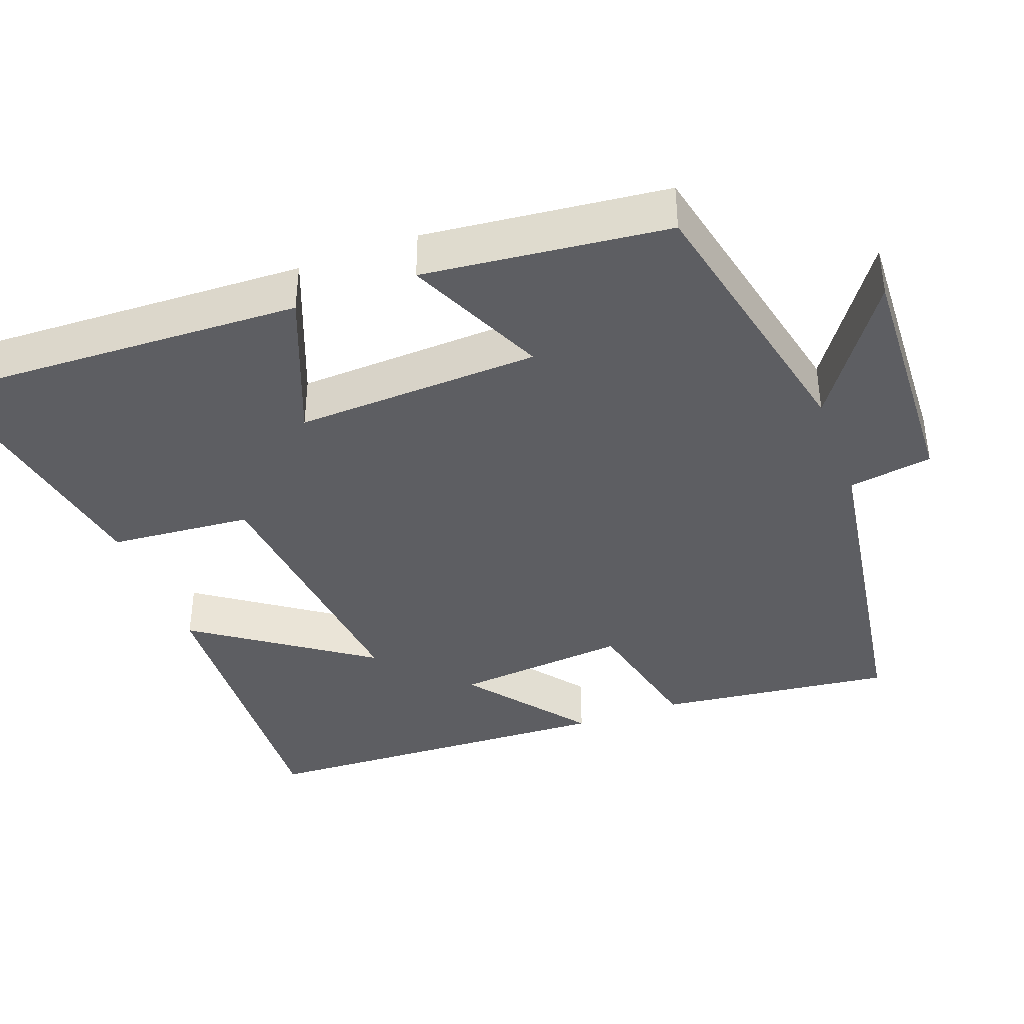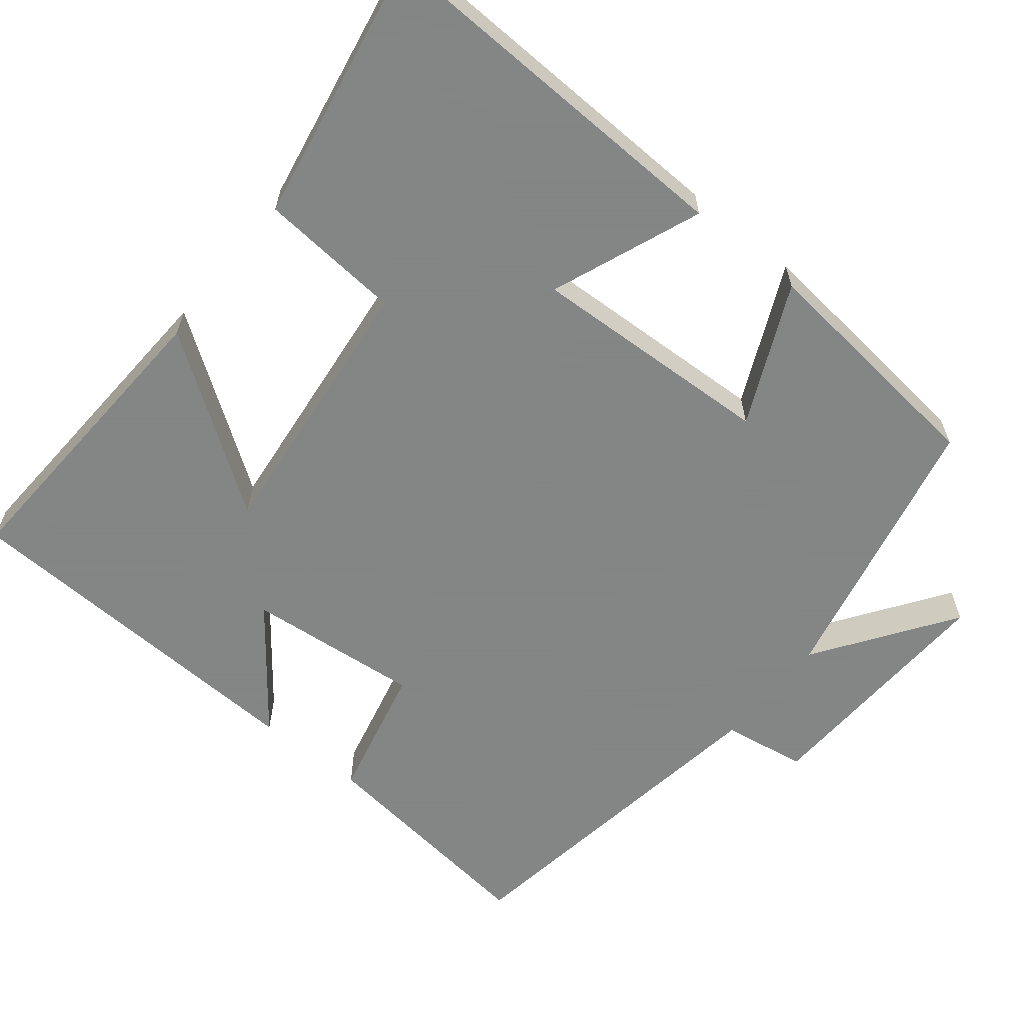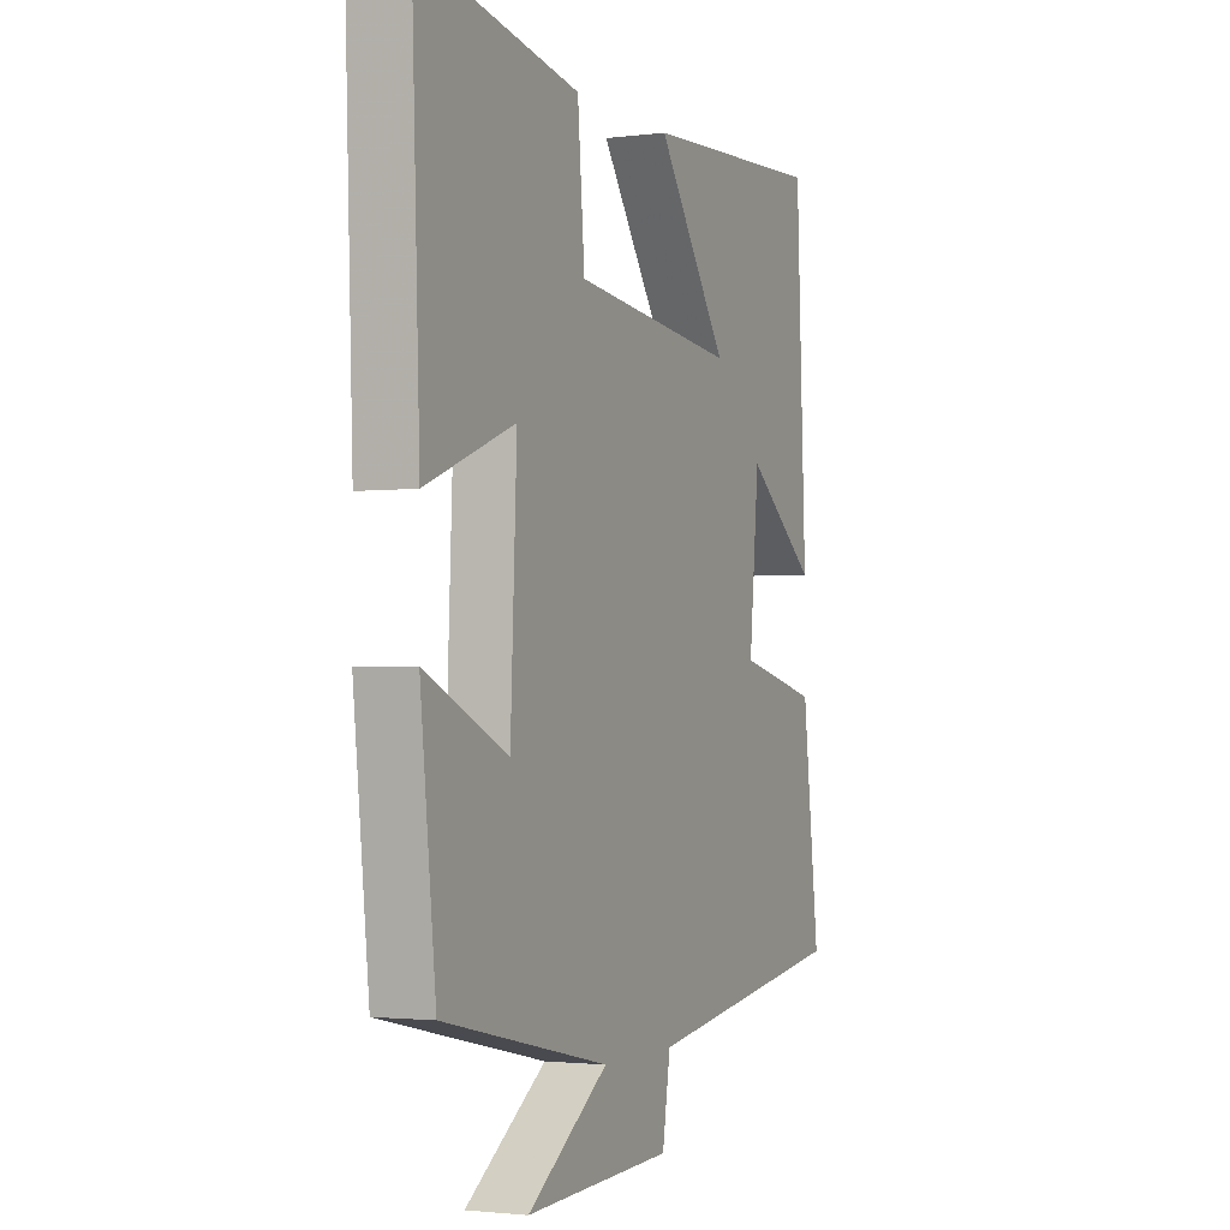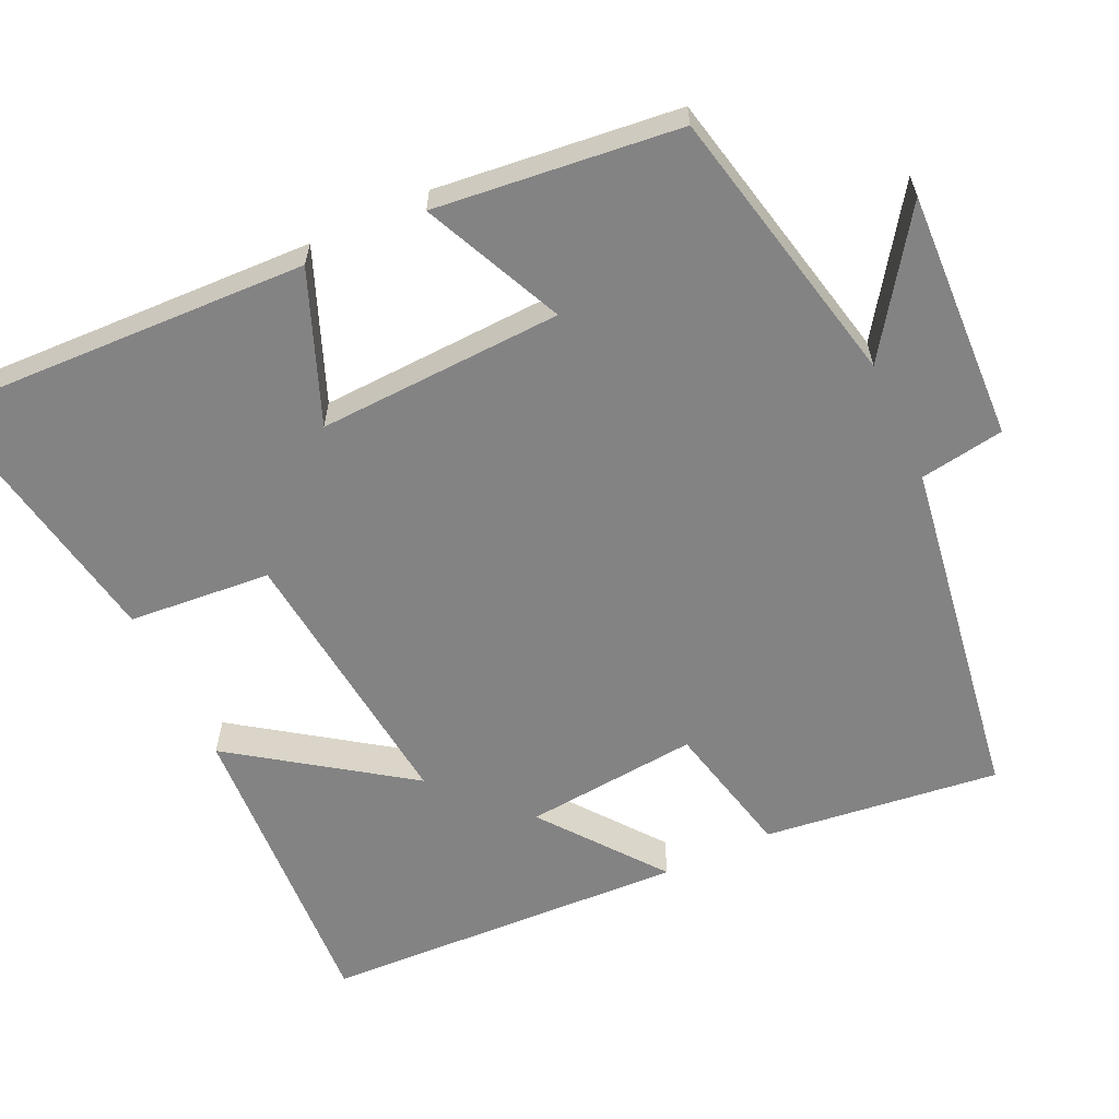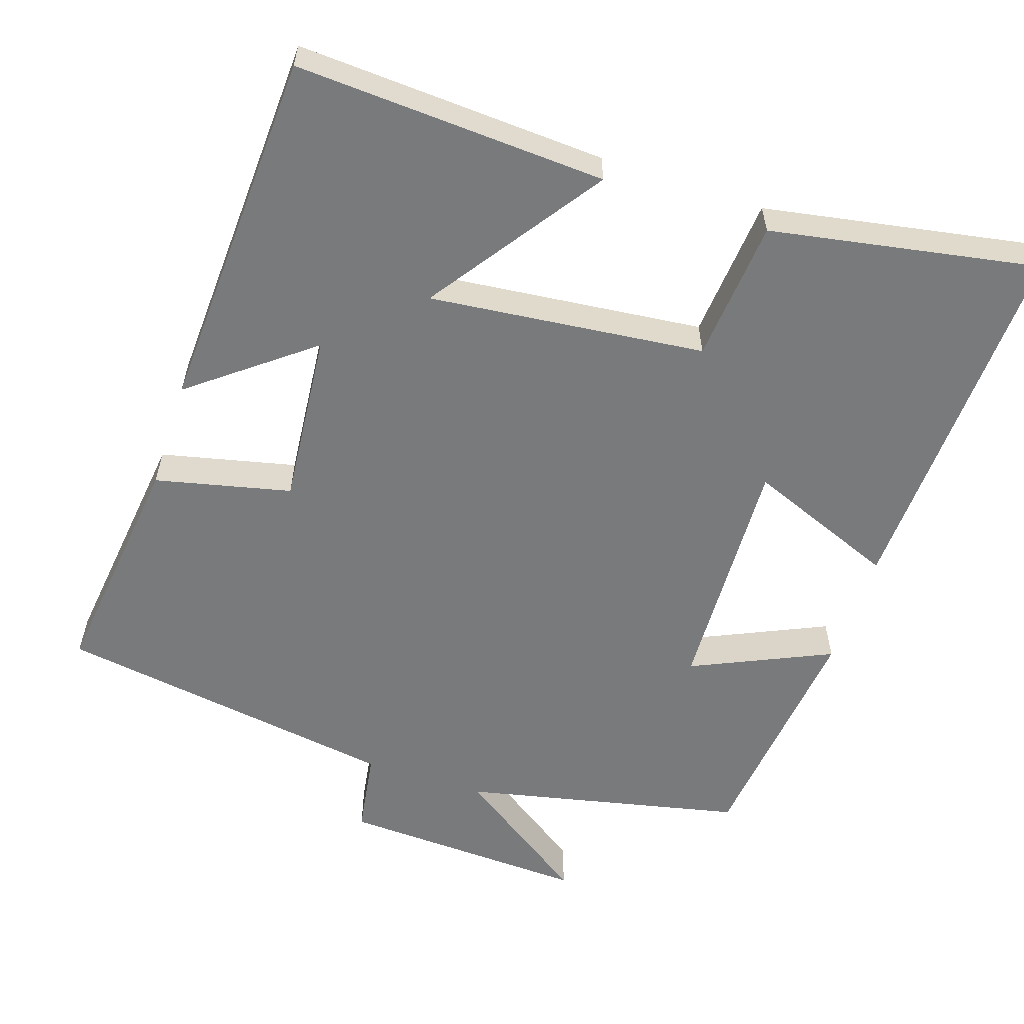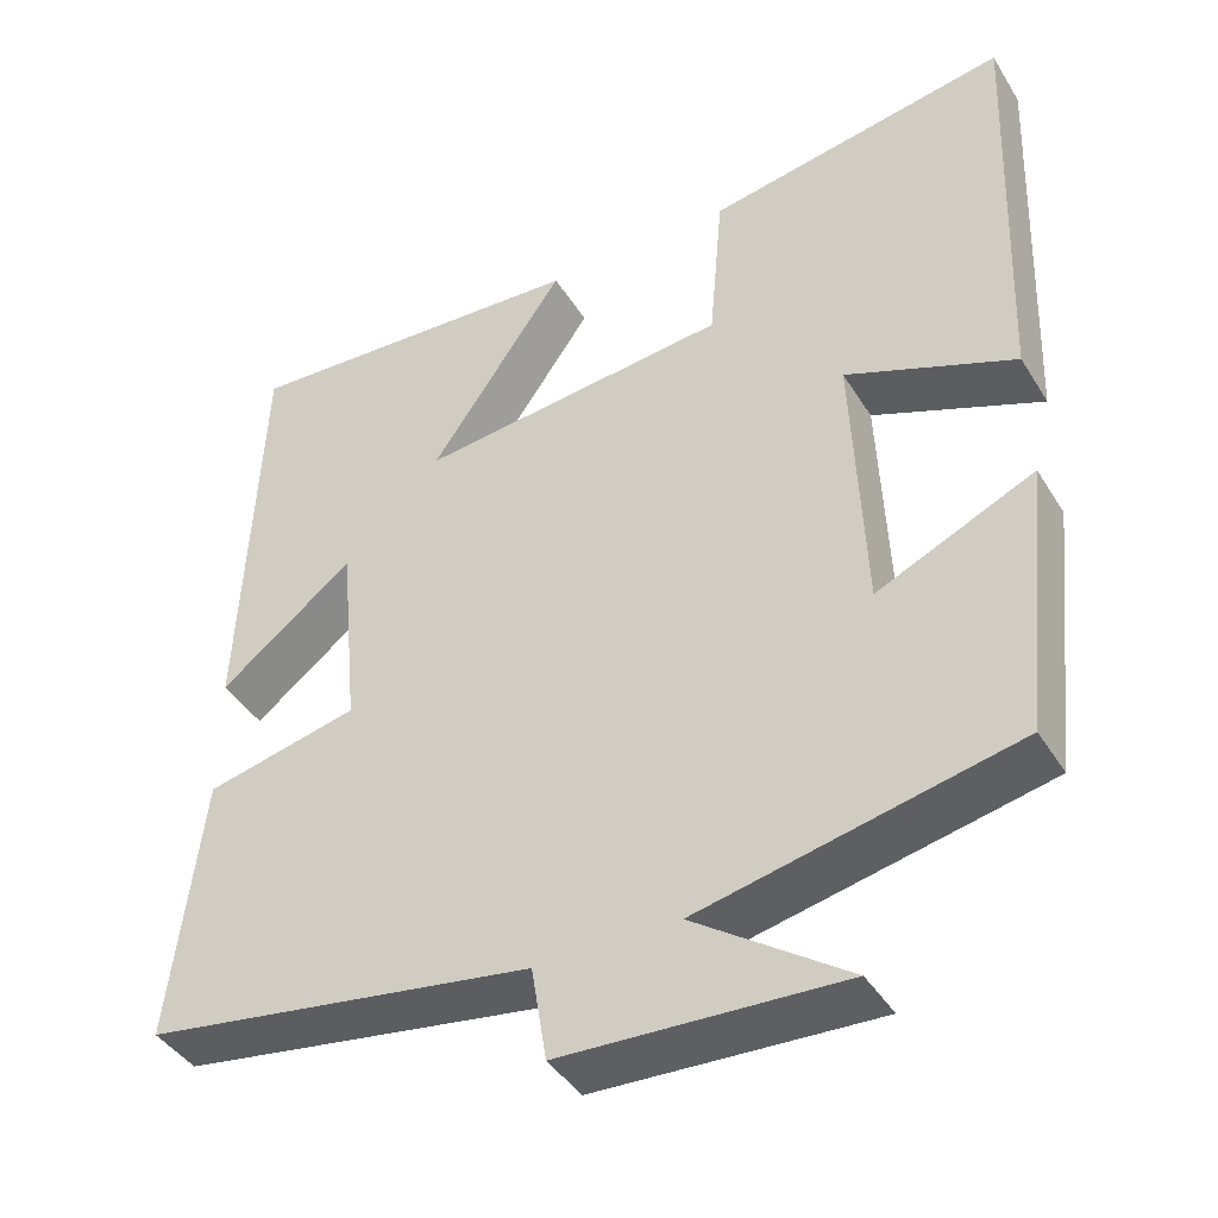
<metadata>
{"format":"obj","ext":"obj","renderer":"f3d","projection":"perspective","resolution":1024,"background":"white","views":[{"elev":-39.3,"azim":110.3,"up":"+Y"},{"elev":-61.6,"azim":51.2,"up":"+Y"},{"elev":-2.0,"azim":114.3,"up":"+Z"},{"elev":-61.1,"azim":114.9,"up":"+Y"},{"elev":-58.0,"azim":-18.4,"up":"+Y"},{"elev":-41.8,"azim":29.2,"up":"+Z"}]}
</metadata>
<code>
v -0.538 0.07 -0.43
v -0.5 0.07 -0.116
v -0.319 0.07 -0.074
v -0.341 0.07 0.158
v -0.5 0.07 0.034
v -0.478 0.07 0.522
v -0.064 0.07 0.5
v -0.224 0.07 0.27
v 0.144 0.07 0.31
v 0.16 0.07 0.5
v 0.518 0.07 0.565
v 0.5 0.07 0.068
v 0.3 0.07 0.147
v 0.314 0.07 -0.179
v 0.5 0.07 -0.094
v 0.465 0.07 -0.418
v 0.091 0.07 -0.5
v 0.273 0.07 -0.626
v -0.059 0.07 -0.612
v -0.077 0.07 -0.5
v -0.538 0 -0.43
v -0.5 0 -0.116
v -0.319 0 -0.074
v -0.341 0 0.158
v -0.5 0 0.034
v -0.478 0 0.522
v -0.064 0 0.5
v -0.224 0 0.27
v 0.144 0 0.31
v 0.16 0 0.5
v 0.518 0 0.565
v 0.5 0 0.068
v 0.3 0 0.147
v 0.314 0 -0.179
v 0.5 0 -0.094
v 0.465 0 -0.418
v 0.091 0 -0.5
v 0.273 0 -0.626
v -0.059 0 -0.612
v -0.077 0 -0.5
f 17 18 19 20
f 14 15 16 17
f 13 14 17 20
f 10 11 12 13
f 9 10 13
f 8 9 13 20
f 5 6 7 8
f 4 5 8
f 3 4 8 20
f 1 2 3 20
f 40 39 38 37
f 37 36 35 34
f 40 37 34 33
f 33 32 31 30
f 33 30 29
f 40 33 29 28
f 28 27 26 25
f 28 25 24
f 40 28 24 23
f 40 23 22 21
f 1 21 22 2
f 2 22 23 3
f 3 23 24 4
f 4 24 25 5
f 5 25 26 6
f 6 26 27 7
f 7 27 28 8
f 8 28 29 9
f 9 29 30 10
f 10 30 31 11
f 11 31 32 12
f 12 32 33 13
f 13 33 34 14
f 14 34 35 15
f 15 35 36 16
f 16 36 37 17
f 17 37 38 18
f 18 38 39 19
f 19 39 40 20
f 20 40 21 1

</code>
